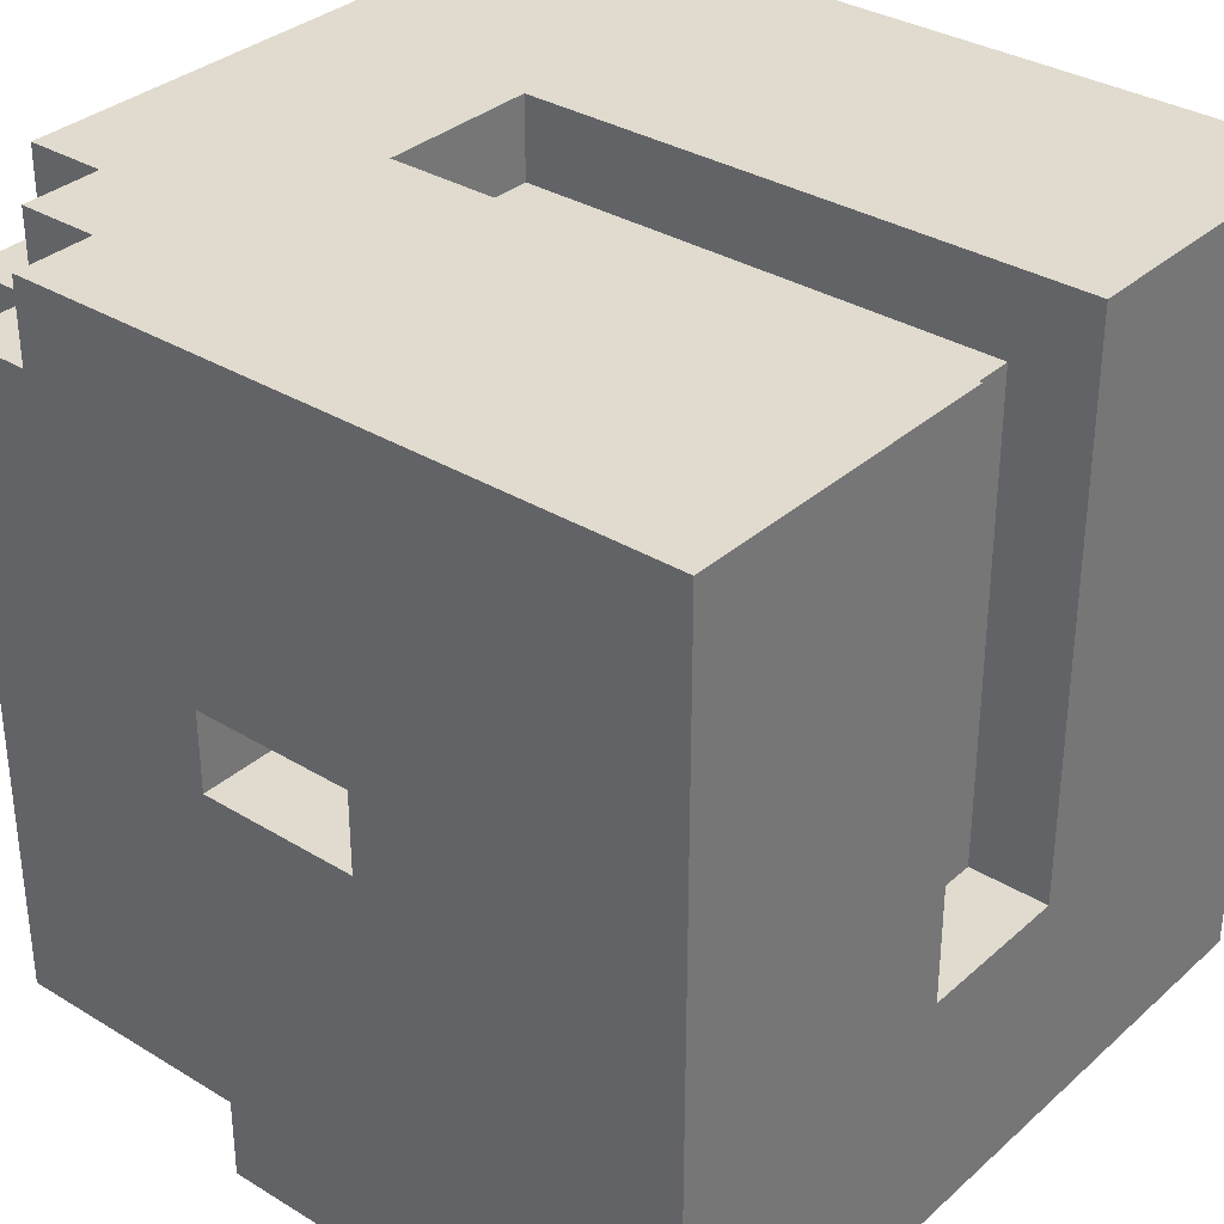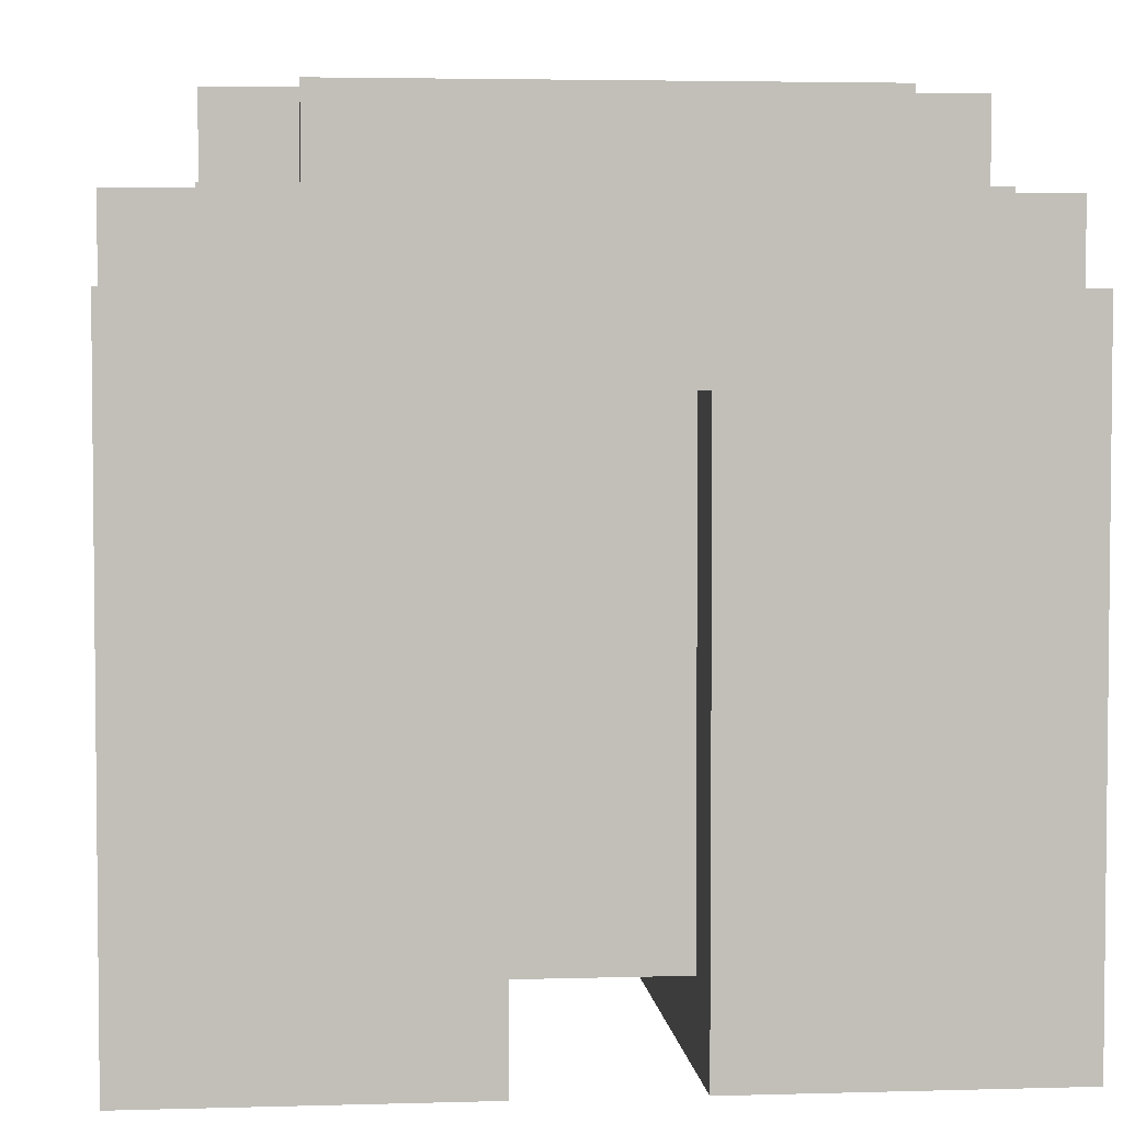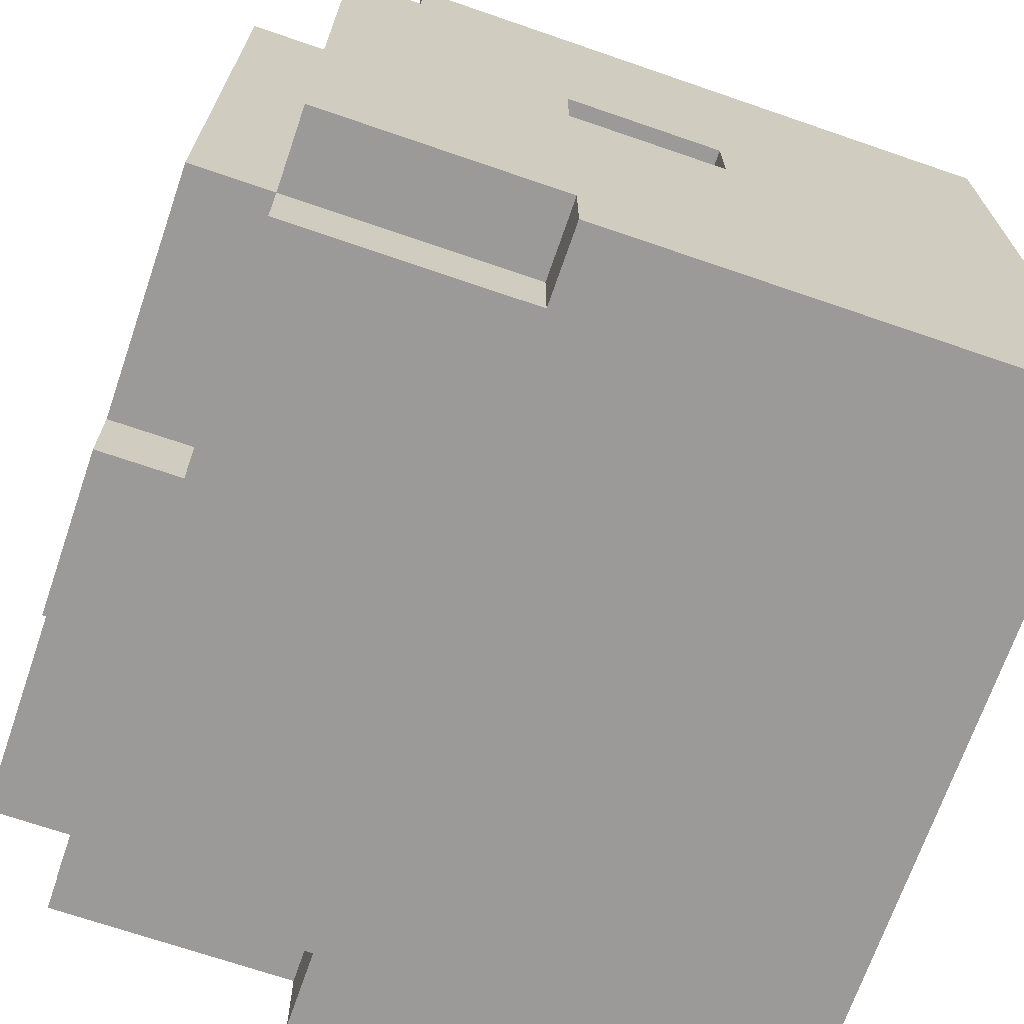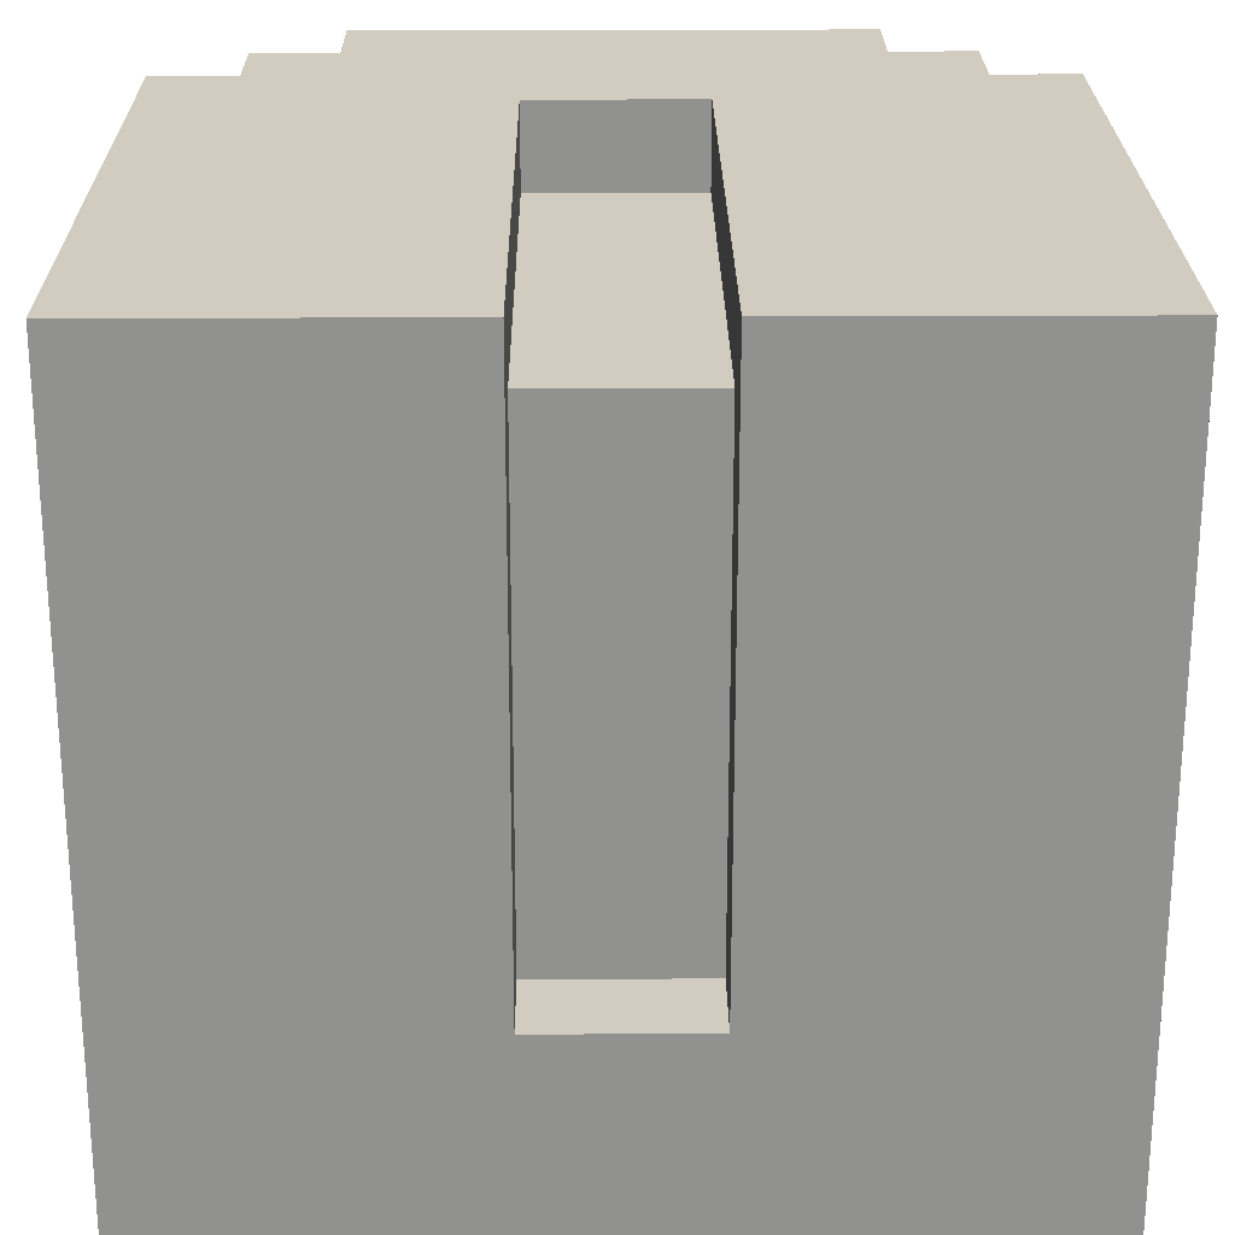
<metadata>
{"format":"obj","ext":"obj","renderer":"f3d","projection":"perspective","resolution":1024,"background":"white","views":[{"elev":33.5,"azim":129.8,"up":"+Y"},{"elev":3.8,"azim":174.5,"up":"+Z"},{"elev":-69.5,"azim":71.0,"up":"+Y"},{"elev":24.1,"azim":179.5,"up":"+Y"}]}
</metadata>
<code>
o
v 0.5 1.2 -0.5
v 0.5 1.2 -0.1
v 0.5 1.2 0.1
v 0.5 1.3 0.1
v 0.5 1.3 0.4
v 0.5 1.4 -0.5
v 0.5 1.4 -0.1
v 0.5 1.4 0.1
v 0.5 1.7 -0.1
v 0.5 1.7 0.1
v 0.5 1.8 -0.1
v 0.5 1.8 0.1
v 0.5 2.1 0.3
v 0.5 2.1 0.4
v 0.5 2.2 -0.5
v 0.5 2.2 -0.1
v 0.5 2.2 0.3
v 0.4 1.2 0.1
v 0.4 1.2 0.4
v 0.4 1.3 0.1
v 0.4 1.3 0.4
v 0.4 1.3 0.5
v 0.4 1.7 -0.1
v 0.4 1.7 0.1
v 0.4 1.8 -0.1
v 0.4 1.8 0.1
v 0.4 2.1 0.3
v 0.4 2.1 0.4
v 0.4 2.1 0.5
v 0.4 2.2 0.3
v 0.4 2.2 0.4
v 0.3 2.1 0.4
v 0.3 2.1 0.5
v 0.3 2.2 0.4
v 0.3 2.2 0.5
v 0.2 2 0.4
v 0.2 2 0.5
v 0.2 2.1 0.4
v 0.2 2.1 0.5
v 0.1 1.2 0.4
v 0.1 1.2 0.5
v 0.1 1.3 0.4
v 0.1 1.3 0.5
v 0.1 1.9 0.4
v 0.1 1.9 0.5
v 0.1 2 0.4
v 0.1 2 0.5
v -0.1 1.5 -0.5
v -0.1 1.5 -0.4
v -0.1 1.7 0.4
v -0.1 1.7 0.5
v -0.1 1.8 0.4
v -0.1 1.8 0.5
v -0.1 2.1 -0.4
v -0.1 2.1 0.2
v -0.1 2.2 -0.5
v -0.1 2.2 0.2
v -0.2 1.8 0.4
v -0.2 1.8 0.5
v -0.2 1.9 0.4
v -0.2 1.9 0.5
v -0.3 1.6 0.4
v -0.3 1.6 0.5
v -0.3 1.7 0.4
v -0.3 1.7 0.5
v -0.3 1.9 0.4
v -0.3 1.9 0.5
v -0.3 2.1 0.4
v -0.3 2.1 0.5
v 0.3 1.6 0.4
v 0.3 1.6 0.5
v 0.3 1.7 0.4
v 0.3 1.7 0.5
v 0.3 1.9 0.4
v 0.3 1.9 0.5
v 0.3 2.1 0.4
v 0.3 2.1 0.5
v 0.2 1.8 0.4
v 0.2 1.8 0.5
v 0.2 1.9 0.4
v 0.2 1.9 0.5
v 0.1 1.5 -0.5
v 0.1 1.5 -0.4
v 0.1 1.7 0.4
v 0.1 1.7 0.5
v 0.1 1.8 0.4
v 0.1 1.8 0.5
v 0.1 2.1 -0.4
v 0.1 2.1 0.2
v 0.1 2.2 -0.5
v 0.1 2.2 0.2
v -0.1 1.2 0.4
v -0.1 1.2 0.5
v -0.1 1.3 0.4
v -0.1 1.3 0.5
v -0.1 1.9 0.4
v -0.1 1.9 0.5
v -0.1 2 0.4
v -0.1 2 0.5
v -0.2 2 0.4
v -0.2 2 0.5
v -0.2 2.1 0.4
v -0.2 2.1 0.5
v -0.3 2.1 0.4
v -0.3 2.1 0.5
v -0.3 2.2 0.4
v -0.3 2.2 0.5
v -0.4 1.2 0.1
v -0.4 1.2 0.4
v -0.4 1.3 0.1
v -0.4 1.3 0.4
v -0.4 1.3 0.5
v -0.4 1.6 -0.1
v -0.4 1.6 0.2
v -0.4 1.7 -0.2
v -0.4 1.7 -0.1
v -0.4 1.7 0.1
v -0.4 1.7 0.2
v -0.4 1.8 -0.2
v -0.4 1.8 -0.1
v -0.4 1.8 0.1
v -0.4 2.1 0.3
v -0.4 2.1 0.4
v -0.4 2.1 0.5
v -0.4 2.2 0.3
v -0.4 2.2 0.4
v -0.5 1.2 -0.5
v -0.5 1.2 -0.1
v -0.5 1.2 0.1
v -0.5 1.3 0.1
v -0.5 1.3 0.4
v -0.5 1.4 -0.5
v -0.5 1.4 -0.1
v -0.5 1.4 0.1
v -0.5 1.6 -0.1
v -0.5 1.6 0.2
v -0.5 1.7 -0.2
v -0.5 1.7 -0.1
v -0.5 1.7 0.1
v -0.5 1.7 0.2
v -0.5 1.8 -0.2
v -0.5 1.8 -0.1
v -0.5 1.8 0.1
v -0.5 2.1 0.3
v -0.5 2.1 0.4
v -0.5 2.2 -0.5
v -0.5 2.2 -0.1
v -0.5 2.2 0.3
v 0.5 1.2 -0.5
v 0.5 1.4 -0.5
v 0.5 2.2 -0.5
v 0.3 1.3 -0.5
v 0.3 1.4 -0.5
v 0.3 1.5 -0.5
v 0.2 1.5 -0.5
v 0.2 2.2 -0.5
v 0.1 1.2 -0.5
v 0.1 1.3 -0.5
v 0.1 1.4 -0.5
v 0.1 1.5 -0.5
v 0.1 2.2 -0.5
v -0.1 1.2 -0.5
v -0.1 1.3 -0.5
v -0.1 1.4 -0.5
v -0.1 1.5 -0.5
v -0.1 2.2 -0.5
v -0.2 1.5 -0.5
v -0.2 2.2 -0.5
v -0.3 1.3 -0.5
v -0.3 1.4 -0.5
v -0.3 1.5 -0.5
v -0.5 1.2 -0.5
v -0.5 1.4 -0.5
v -0.5 2.2 -0.5
v 0.1 1.5 -0.4
v 0.1 2.1 -0.4
v -0.1 1.5 -0.4
v -0.1 2.1 -0.4
v 0.5 1.7 0.1
v 0.5 1.8 0.1
v 0.4 1.7 0.1
v 0.4 1.8 0.1
v -0.4 1.7 0.1
v -0.4 1.8 0.1
v -0.5 1.7 0.1
v -0.5 1.8 0.1
v 0.1 2.1 0.2
v 0.1 2.2 0.2
v -0.1 2.1 0.2
v -0.1 2.2 0.2
v -0.4 1.6 0.2
v -0.4 1.7 0.2
v -0.5 1.6 0.2
v -0.5 1.7 0.2
v -0.4 1.7 -0.2
v -0.4 1.8 -0.2
v -0.5 1.7 -0.2
v -0.5 1.8 -0.2
v 0.5 1.7 -0.1
v 0.5 1.8 -0.1
v 0.4 1.7 -0.1
v 0.4 1.8 -0.1
v -0.4 1.6 -0.1
v -0.4 1.7 -0.1
v -0.5 1.6 -0.1
v -0.5 1.7 -0.1
v 0.5 1.2 0.1
v 0.5 1.3 0.1
v 0.4 1.2 0.1
v 0.4 1.3 0.1
v -0.4 1.2 0.1
v -0.4 1.3 0.1
v -0.5 1.2 0.1
v -0.5 1.3 0.1
v 0.5 2.1 0.3
v 0.5 2.2 0.3
v 0.4 2.1 0.3
v 0.4 2.2 0.3
v -0.4 2.1 0.3
v -0.4 2.2 0.3
v -0.5 2.1 0.3
v -0.5 2.2 0.3
v 0.5 1.3 0.4
v 0.5 2.1 0.4
v 0.4 1.2 0.4
v 0.4 1.3 0.4
v 0.4 2.1 0.4
v 0.4 2.2 0.4
v 0.3 1.6 0.4
v 0.3 1.7 0.4
v 0.3 1.9 0.4
v 0.3 2.1 0.4
v 0.3 2.2 0.4
v 0.2 1.8 0.4
v 0.2 1.9 0.4
v 0.2 2 0.4
v 0.2 2.1 0.4
v 0.1 1.2 0.4
v 0.1 1.3 0.4
v 0.1 1.7 0.4
v 0.1 1.8 0.4
v 0.1 1.9 0.4
v 0.1 2 0.4
v -0.1 1.2 0.4
v -0.1 1.3 0.4
v -0.1 1.7 0.4
v -0.1 1.8 0.4
v -0.1 1.9 0.4
v -0.1 2 0.4
v -0.2 1.8 0.4
v -0.2 1.9 0.4
v -0.2 2 0.4
v -0.2 2.1 0.4
v -0.3 1.6 0.4
v -0.3 1.7 0.4
v -0.3 1.9 0.4
v -0.3 2.1 0.4
v -0.3 2.2 0.4
v -0.4 1.2 0.4
v -0.4 1.3 0.4
v -0.4 2.1 0.4
v -0.4 2.2 0.4
v -0.5 1.3 0.4
v -0.5 2.1 0.4
v 0.4 1.3 0.5
v 0.4 2.1 0.5
v 0.3 1.6 0.5
v 0.3 1.7 0.5
v 0.3 1.9 0.5
v 0.3 2.1 0.5
v 0.3 2.2 0.5
v 0.2 1.8 0.5
v 0.2 1.9 0.5
v 0.2 2 0.5
v 0.2 2.1 0.5
v 0.1 1.2 0.5
v 0.1 1.3 0.5
v 0.1 1.4 0.5
v 0.1 1.7 0.5
v 0.1 1.8 0.5
v 0.1 1.9 0.5
v 0.1 2 0.5
v -0.1 1.2 0.5
v -0.1 1.3 0.5
v -0.1 1.4 0.5
v -0.1 1.7 0.5
v -0.1 1.8 0.5
v -0.1 1.9 0.5
v -0.1 2 0.5
v -0.2 1.8 0.5
v -0.2 1.9 0.5
v -0.2 2 0.5
v -0.2 2.1 0.5
v -0.3 1.6 0.5
v -0.3 1.7 0.5
v -0.3 1.9 0.5
v -0.3 2.1 0.5
v -0.3 2.2 0.5
v -0.4 1.3 0.5
v -0.4 2.1 0.5
v 0.5 1.2 -0.5
v 0.1 1.2 -0.5
v -0.1 1.2 -0.5
v -0.5 1.2 -0.5
v 0.1 1.2 -0.3
v -0.1 1.2 -0.3
v 0.2 1.2 -0.2
v -0.2 1.2 -0.2
v 0.5 1.2 -0.1
v 0.3 1.2 -0.1
v -0.3 1.2 -0.1
v -0.5 1.2 -0.1
v 0.5 1.2 0.1
v 0.4 1.2 0.1
v 0.3 1.2 0.1
v -0.3 1.2 0.1
v -0.4 1.2 0.1
v -0.5 1.2 0.1
v 0.2 1.2 0.2
v -0.2 1.2 0.2
v 0.1 1.2 0.3
v -0.1 1.2 0.3
v 0.4 1.2 0.4
v 0.1 1.2 0.4
v -0.1 1.2 0.4
v -0.4 1.2 0.4
v 0.1 1.2 0.5
v -0.1 1.2 0.5
v 0.5 1.3 0.1
v 0.4 1.3 0.1
v -0.4 1.3 0.1
v -0.5 1.3 0.1
v 0.5 1.3 0.4
v 0.4 1.3 0.4
v 0.1 1.3 0.4
v -0.1 1.3 0.4
v -0.4 1.3 0.4
v -0.5 1.3 0.4
v 0.4 1.3 0.5
v 0.1 1.3 0.5
v -0.1 1.3 0.5
v -0.4 1.3 0.5
v -0.4 1.7 0.1
v -0.5 1.7 0.1
v -0.4 1.7 0.2
v -0.5 1.7 0.2
v 0.3 1.7 0.4
v 0.1 1.7 0.4
v -0.1 1.7 0.4
v -0.3 1.7 0.4
v 0.3 1.7 0.5
v 0.1 1.7 0.5
v -0.1 1.7 0.5
v -0.3 1.7 0.5
v -0.4 1.8 -0.2
v -0.5 1.8 -0.2
v 0.5 1.8 -0.1
v 0.4 1.8 -0.1
v -0.4 1.8 -0.1
v -0.5 1.8 -0.1
v 0.5 1.8 0.1
v 0.4 1.8 0.1
v -0.4 1.8 0.1
v -0.5 1.8 0.1
v 0.1 1.9 0.4
v -0.1 1.9 0.4
v 0.1 1.9 0.5
v -0.1 1.9 0.5
v 0.2 2 0.4
v 0.1 2 0.4
v -0.1 2 0.4
v -0.2 2 0.4
v 0.2 2 0.5
v 0.1 2 0.5
v -0.1 2 0.5
v -0.2 2 0.5
v 0.3 2.1 0.4
v 0.2 2.1 0.4
v -0.2 2.1 0.4
v -0.3 2.1 0.4
v 0.3 2.1 0.5
v 0.2 2.1 0.5
v -0.2 2.1 0.5
v -0.3 2.1 0.5
v 0.1 1.5 -0.5
v -0.1 1.5 -0.5
v 0.1 1.5 -0.4
v -0.1 1.5 -0.4
v -0.4 1.6 -0.1
v -0.5 1.6 -0.1
v -0.4 1.6 0.2
v -0.5 1.6 0.2
v 0.3 1.6 0.4
v -0.3 1.6 0.4
v 0.3 1.6 0.5
v -0.3 1.6 0.5
v -0.4 1.7 -0.2
v -0.5 1.7 -0.2
v 0.5 1.7 -0.1
v 0.4 1.7 -0.1
v -0.4 1.7 -0.1
v -0.5 1.7 -0.1
v 0.5 1.7 0.1
v 0.4 1.7 0.1
v 0.2 1.8 0.4
v 0.1 1.8 0.4
v -0.1 1.8 0.4
v -0.2 1.8 0.4
v 0.2 1.8 0.5
v 0.1 1.8 0.5
v -0.1 1.8 0.5
v -0.2 1.8 0.5
v 0.3 1.9 0.4
v 0.2 1.9 0.4
v -0.2 1.9 0.4
v -0.3 1.9 0.4
v 0.3 1.9 0.5
v 0.2 1.9 0.5
v -0.2 1.9 0.5
v -0.3 1.9 0.5
v 0.1 2.1 -0.4
v -0.1 2.1 -0.4
v 0.1 2.1 0.2
v -0.1 2.1 0.2
v 0.5 2.1 0.3
v 0.4 2.1 0.3
v -0.4 2.1 0.3
v -0.5 2.1 0.3
v 0.5 2.1 0.4
v 0.4 2.1 0.4
v 0.3 2.1 0.4
v -0.3 2.1 0.4
v -0.4 2.1 0.4
v -0.5 2.1 0.4
v 0.4 2.1 0.5
v 0.3 2.1 0.5
v -0.3 2.1 0.5
v -0.4 2.1 0.5
v 0.5 2.2 -0.5
v 0.2 2.2 -0.5
v 0.1 2.2 -0.5
v -0.1 2.2 -0.5
v -0.2 2.2 -0.5
v -0.5 2.2 -0.5
v 0.5 2.2 -0.1
v 0.2 2.2 -0.1
v -0.2 2.2 -0.1
v -0.5 2.2 -0.1
v 0.3 2.2 0.2
v 0.1 2.2 0.2
v -0.1 2.2 0.2
v -0.3 2.2 0.2
v 0.5 2.2 0.3
v 0.4 2.2 0.3
v -0.4 2.2 0.3
v -0.5 2.2 0.3
v 0.4 2.2 0.4
v 0.3 2.2 0.4
v -0.3 2.2 0.4
v -0.4 2.2 0.4
v 0.3 2.2 0.5
v -0.3 2.2 0.5
f 4 3 2
f 6 2 1
f 7 4 2
f 7 2 6
f 8 5 4
f 8 4 7
f 9 7 6
f 9 8 7
f 10 5 8
f 10 8 9
f 11 9 6
f 12 5 10
f 13 5 12
f 13 12 11
f 14 5 13
f 15 11 6
f 16 13 11
f 16 11 15
f 17 13 16
f 20 19 18
f 21 19 20
f 25 24 23
f 26 24 25
f 28 22 21
f 29 22 28
f 30 28 27
f 31 28 30
f 34 33 32
f 35 33 34
f 38 37 36
f 39 37 38
f 42 41 40
f 43 41 42
f 46 45 44
f 47 45 46
f 52 51 50
f 53 51 52
f 54 49 48
f 56 54 48
f 56 55 54
f 57 55 56
f 60 59 58
f 61 59 60
f 64 63 62
f 65 63 64
f 68 67 66
f 69 67 68
f 70 71 72
f 72 71 73
f 74 75 76
f 76 75 77
f 78 79 80
f 80 79 81
f 84 85 86
f 86 85 87
f 82 83 88
f 82 88 90
f 88 89 90
f 90 89 91
f 92 93 94
f 94 93 95
f 96 97 98
f 98 97 99
f 100 101 102
f 102 101 103
f 104 105 106
f 106 105 107
f 108 109 110
f 110 109 111
f 113 114 116
f 116 114 117
f 117 114 118
f 115 116 119
f 116 117 119
f 119 117 120
f 120 117 121
f 111 112 123
f 123 112 124
f 122 123 125
f 125 123 126
f 128 129 130
f 127 128 132
f 128 130 133
f 132 128 133
f 130 131 134
f 133 130 134
f 132 133 135
f 133 134 135
f 134 131 136
f 135 134 136
f 132 135 137
f 137 135 138
f 136 131 140
f 132 137 141
f 139 140 143
f 140 131 144
f 142 143 144
f 143 140 144
f 144 131 145
f 141 142 146
f 132 141 146
f 142 144 147
f 146 142 147
f 147 144 148
f 152 150 149
f 153 151 150
f 153 150 152
f 154 151 153
f 155 154 153
f 155 151 154
f 156 151 155
f 157 152 149
f 158 153 152
f 158 152 157
f 159 155 153
f 159 153 158
f 159 156 155
f 160 156 159
f 161 156 160
f 162 158 157
f 162 159 158
f 162 160 159
f 163 160 162
f 164 160 163
f 165 160 164
f 167 165 164
f 167 166 165
f 168 166 167
f 169 163 162
f 169 164 163
f 170 167 164
f 170 164 169
f 171 168 167
f 171 167 170
f 172 170 169
f 172 169 162
f 173 171 170
f 173 170 172
f 174 168 171
f 174 171 173
f 177 176 175
f 178 176 177
f 181 180 179
f 182 180 181
f 185 184 183
f 186 184 185
f 189 188 187
f 190 188 189
f 193 192 191
f 194 192 193
f 195 196 197
f 197 196 198
f 199 200 201
f 201 200 202
f 203 204 205
f 205 204 206
f 207 208 209
f 209 208 210
f 211 212 213
f 213 212 214
f 215 216 217
f 217 216 218
f 219 220 221
f 221 220 222
f 223 224 226
f 226 224 227
f 227 228 232
f 232 228 233
f 231 232 235
f 235 232 236
f 236 232 237
f 225 226 238
f 238 226 239
f 229 230 240
f 234 235 241
f 235 236 241
f 241 236 242
f 242 236 243
f 229 240 246
f 240 241 246
f 241 242 246
f 246 242 247
f 247 242 248
f 248 249 250
f 247 248 250
f 250 249 251
f 251 249 252
f 229 246 254
f 254 246 255
f 251 252 256
f 252 253 256
f 256 253 257
f 244 245 259
f 259 245 260
f 257 258 261
f 261 258 262
f 260 261 263
f 263 261 264
f 265 266 267
f 267 266 268
f 268 266 269
f 269 266 270
f 268 269 272
f 272 269 273
f 270 271 275
f 265 267 277
f 277 267 278
f 268 272 279
f 279 272 280
f 274 275 282
f 276 277 283
f 277 278 283
f 283 278 284
f 278 267 285
f 284 278 285
f 281 282 288
f 282 275 289
f 288 282 289
f 286 287 290
f 289 275 292
f 275 271 293
f 292 275 293
f 285 267 294
f 284 285 294
f 290 291 295
f 286 290 295
f 295 291 296
f 293 271 297
f 297 271 298
f 284 294 299
f 295 296 299
f 296 297 299
f 294 295 299
f 299 297 300
f 305 302 301
f 305 303 302
f 306 304 303
f 306 303 305
f 307 305 301
f 307 306 305
f 308 304 306
f 308 306 307
f 309 307 301
f 310 307 309
f 311 304 308
f 312 304 311
f 313 310 309
f 314 310 313
f 315 307 310
f 315 310 314
f 316 311 308
f 316 312 311
f 317 312 316
f 318 312 317
f 319 308 307
f 319 307 315
f 319 315 314
f 320 317 316
f 320 308 319
f 320 316 308
f 321 320 319
f 322 320 321
f 323 319 314
f 323 321 319
f 324 322 321
f 324 321 323
f 325 320 322
f 325 322 324
f 326 317 320
f 326 320 325
f 327 325 324
f 328 325 327
f 333 330 329
f 334 330 333
f 337 332 331
f 338 332 337
f 339 335 334
f 340 335 339
f 341 337 336
f 342 337 341
f 345 344 343
f 346 344 345
f 351 348 347
f 352 348 351
f 353 350 349
f 354 350 353
f 359 356 355
f 360 356 359
f 361 358 357
f 362 358 361
f 363 360 359
f 364 360 363
f 367 366 365
f 368 366 367
f 373 370 369
f 374 370 373
f 375 372 371
f 376 372 375
f 381 378 377
f 382 378 381
f 383 380 379
f 384 380 383
f 385 386 387
f 387 386 388
f 389 390 391
f 391 390 392
f 393 394 395
f 395 394 396
f 397 398 401
f 401 398 402
f 399 400 403
f 403 400 404
f 405 406 409
f 409 406 410
f 407 408 411
f 411 408 412
f 413 414 417
f 417 414 418
f 415 416 419
f 419 416 420
f 421 422 423
f 423 422 424
f 425 426 429
f 429 426 430
f 427 428 433
f 433 428 434
f 430 431 435
f 435 431 436
f 432 433 437
f 437 433 438
f 439 440 445
f 440 441 446
f 445 440 446
f 443 444 447
f 442 443 447
f 447 444 448
f 445 446 449
f 446 441 450
f 449 446 450
f 442 447 451
f 447 448 451
f 451 448 452
f 445 449 453
f 453 449 454
f 452 448 455
f 455 448 456
f 454 449 457
f 449 450 458
f 457 449 458
f 450 451 458
f 451 452 458
f 452 455 459
f 458 452 459
f 459 455 460
f 458 459 461
f 461 459 462

</code>
